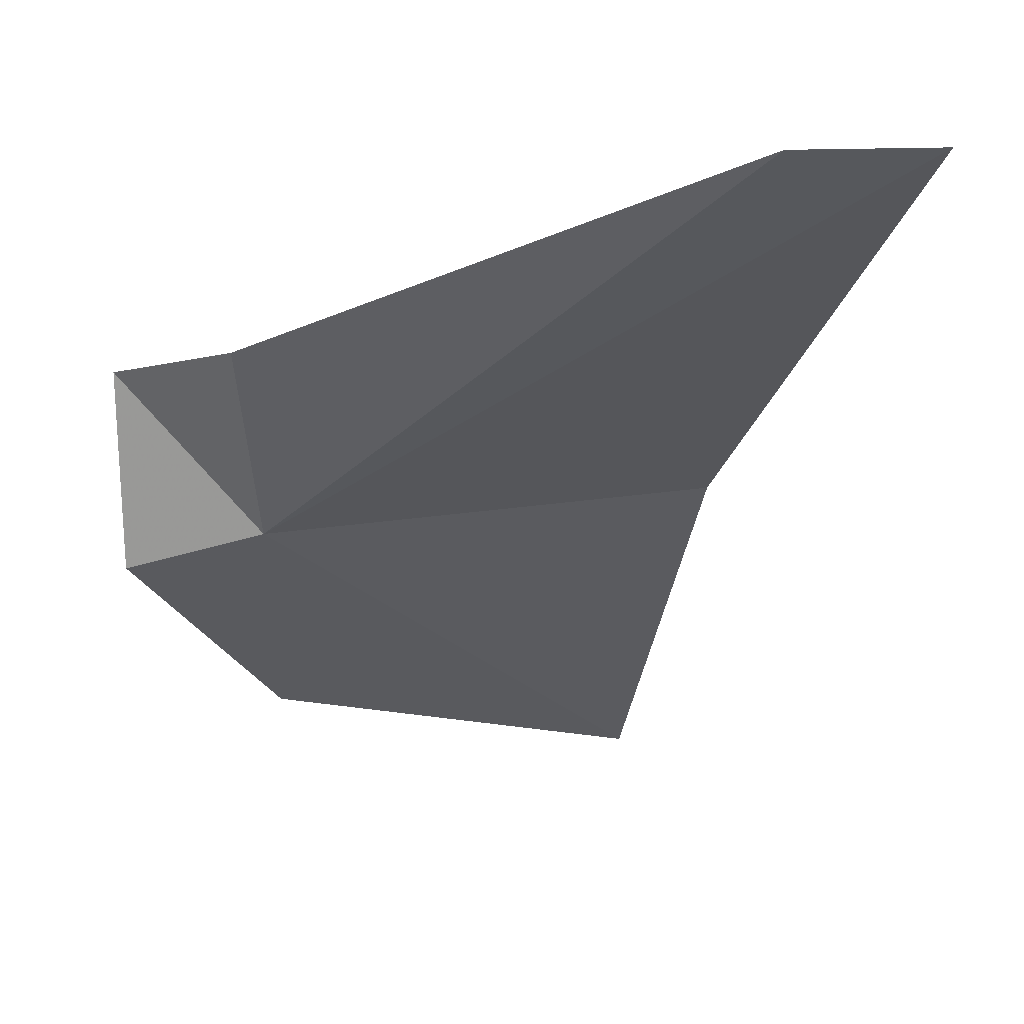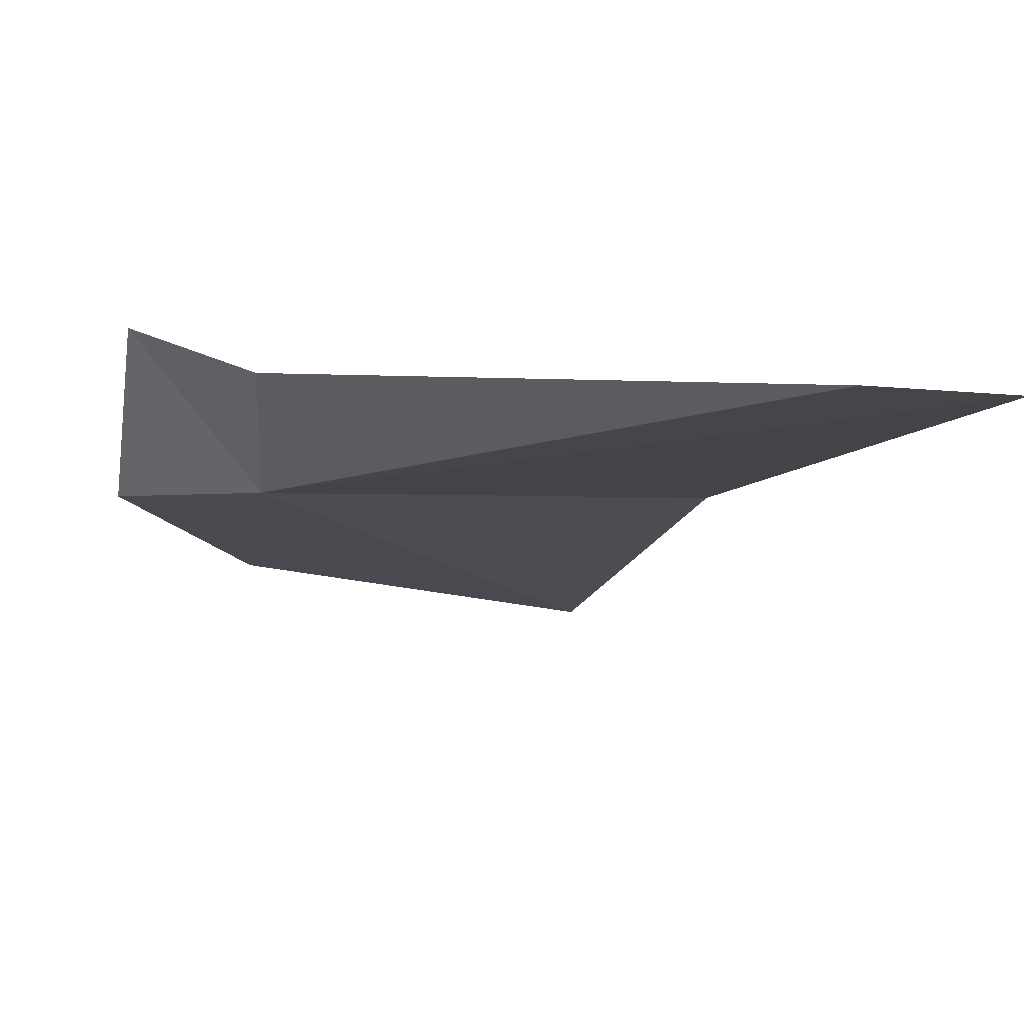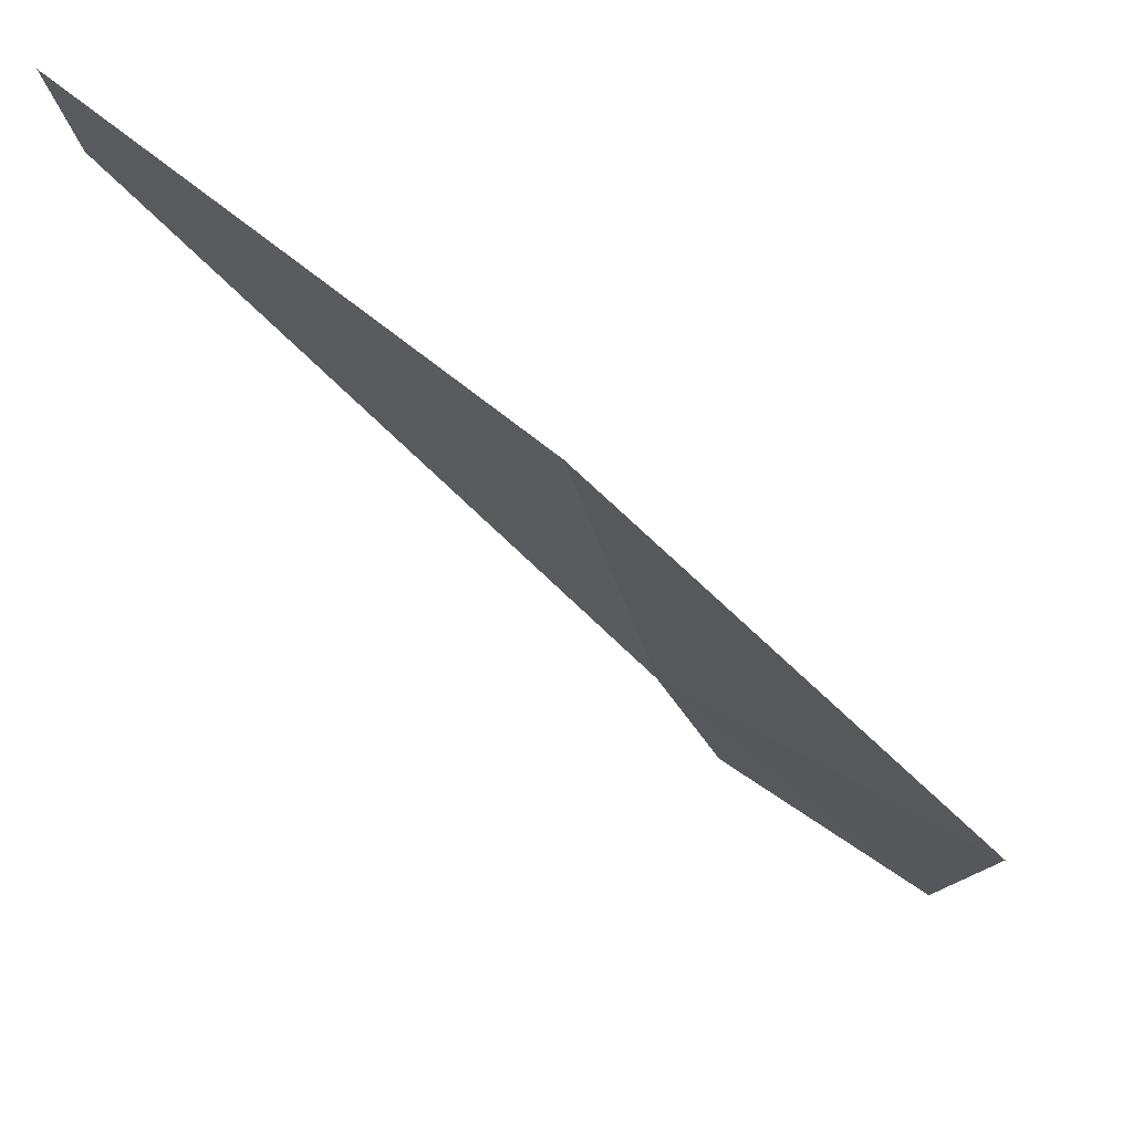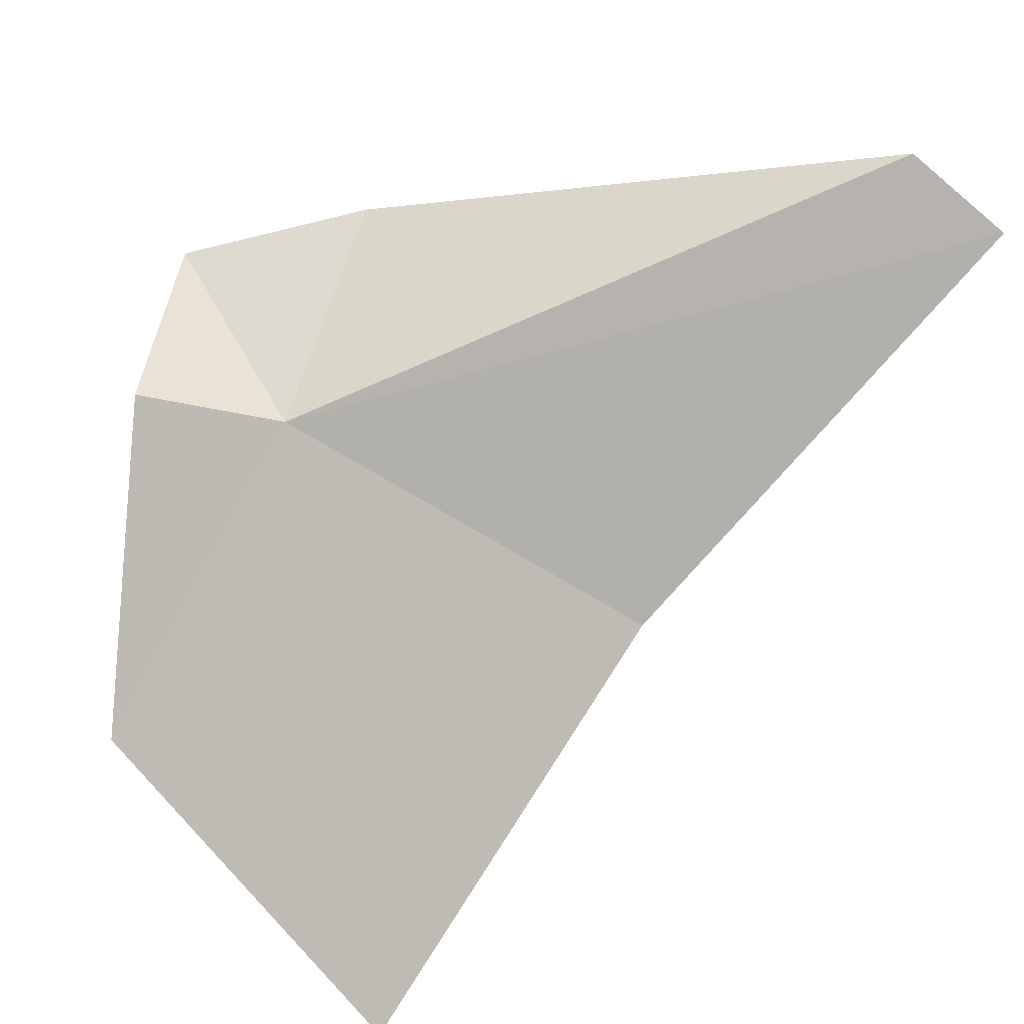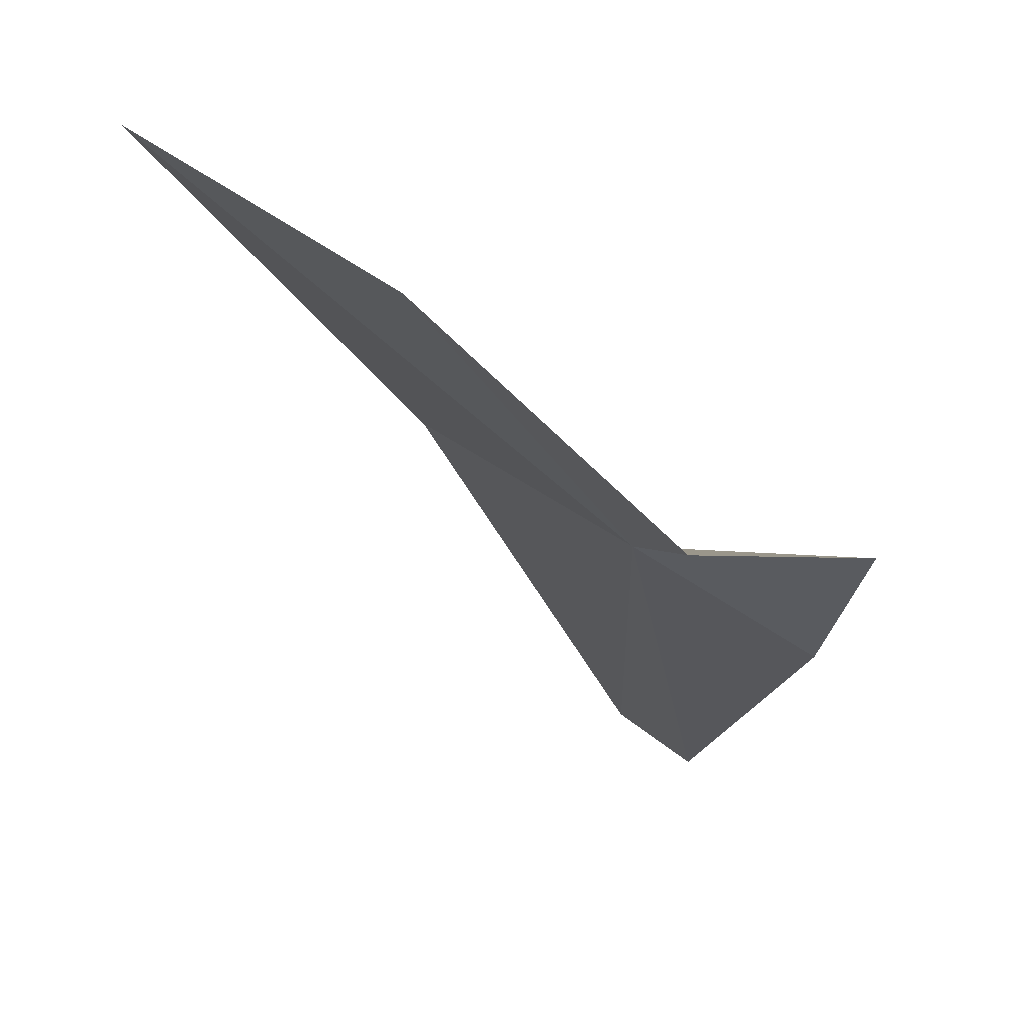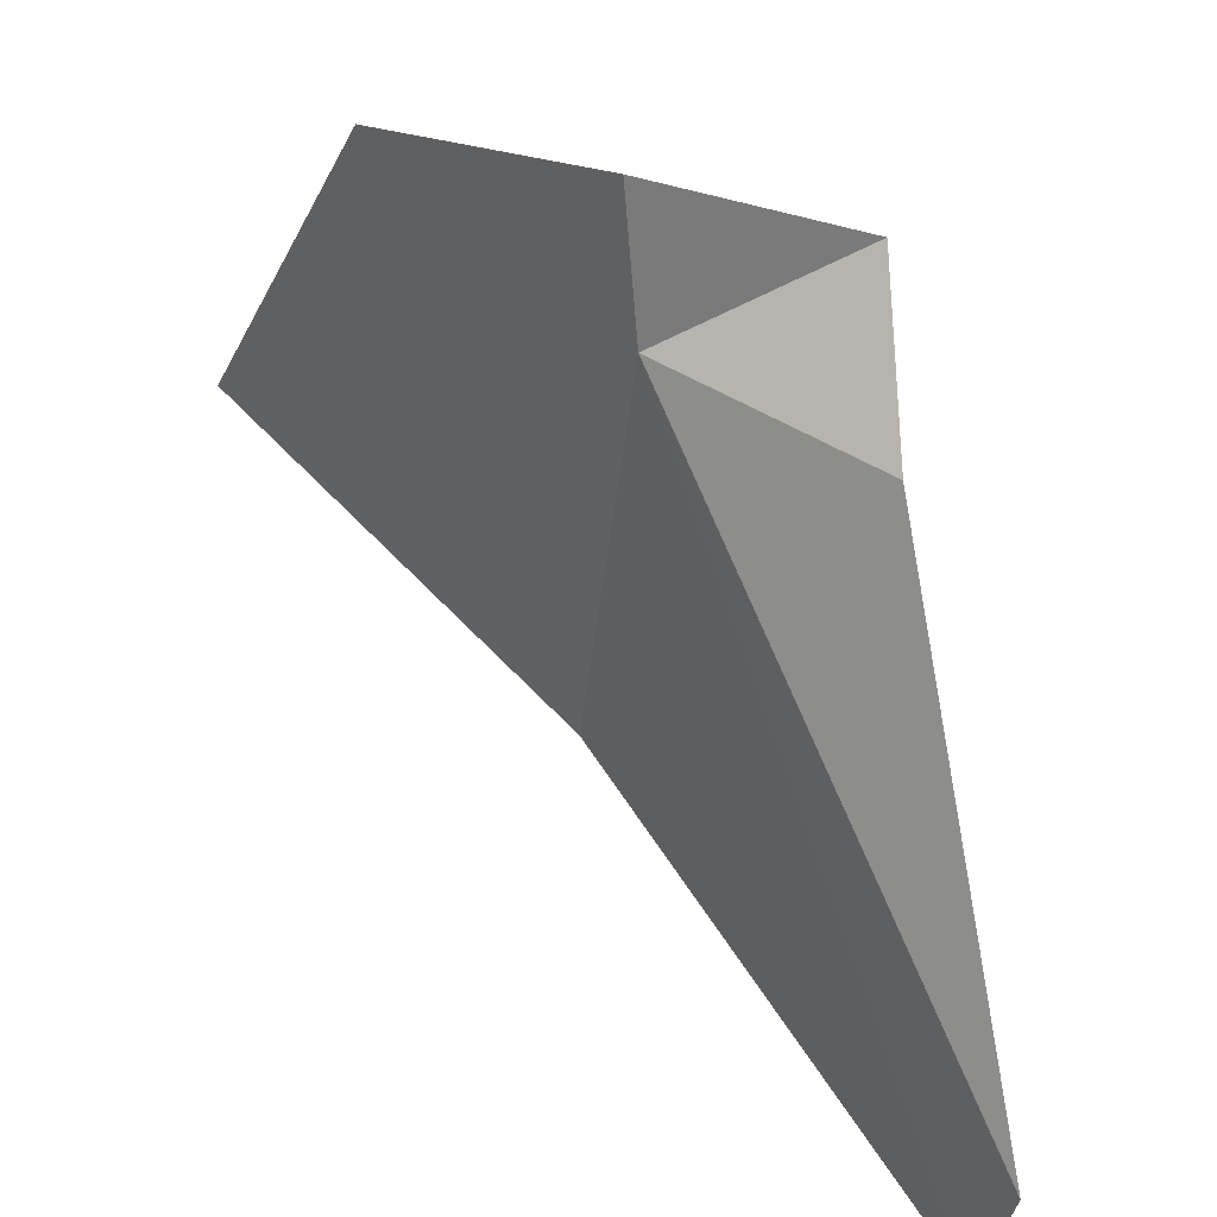
<metadata>
{"format":"obj","ext":"obj","renderer":"f3d","projection":"perspective","resolution":1024,"background":"white","views":[{"elev":-78.3,"azim":5.1,"up":"+Y"},{"elev":-59.6,"azim":-3.6,"up":"+Y"},{"elev":-27.0,"azim":106.6,"up":"+Z"},{"elev":-48.1,"azim":-32.9,"up":"+Z"},{"elev":12.5,"azim":-116.8,"up":"+Y"},{"elev":-49.6,"azim":-96.3,"up":"+Y"}]}
</metadata>
<code>
v 10.02 24.42 18.07
v 9.961 24.93 17.58
v 9.728 24.48 18.01
v 9.76 24.42 18.42
v 11.04 23.61 18.8
v 11.32 23.65 18.78
v 10.03 24.16 18.47
v 10.71 25.17 17.35
v 10.93 24.5 18.07
f 1 3 2
f 1 4 3
f 1 6 5
f 1 5 7
f 1 2 8
f 1 8 9
f 1 9 6
f 1 7 4

</code>
